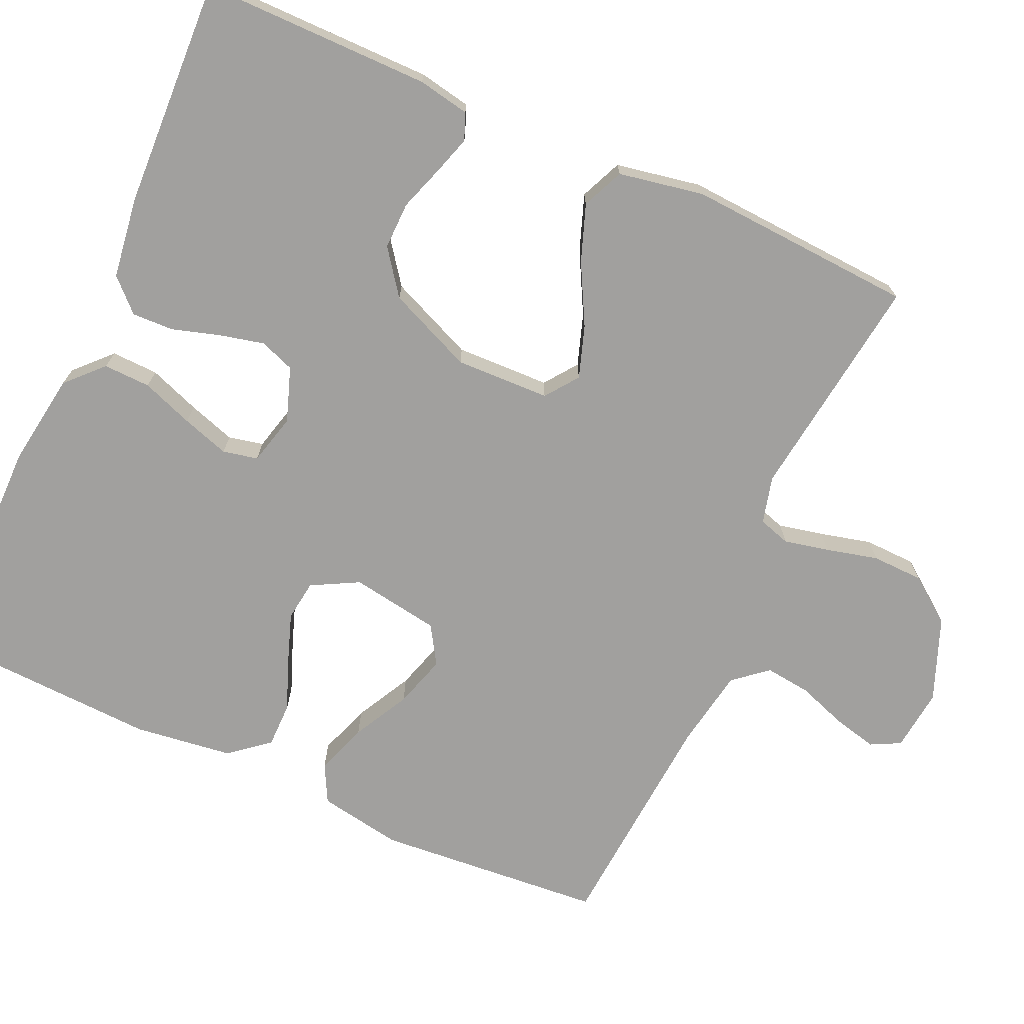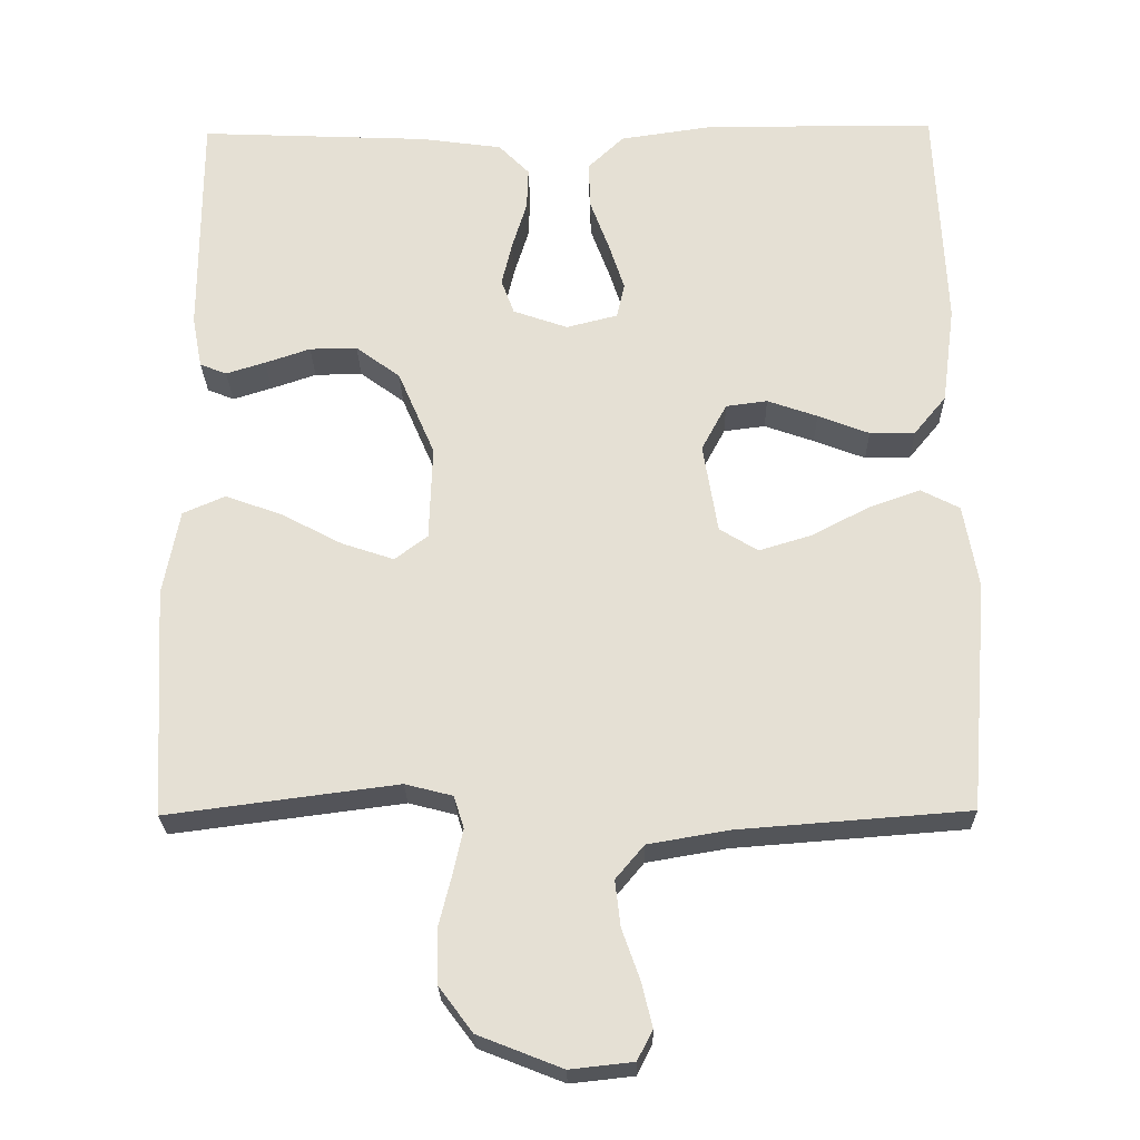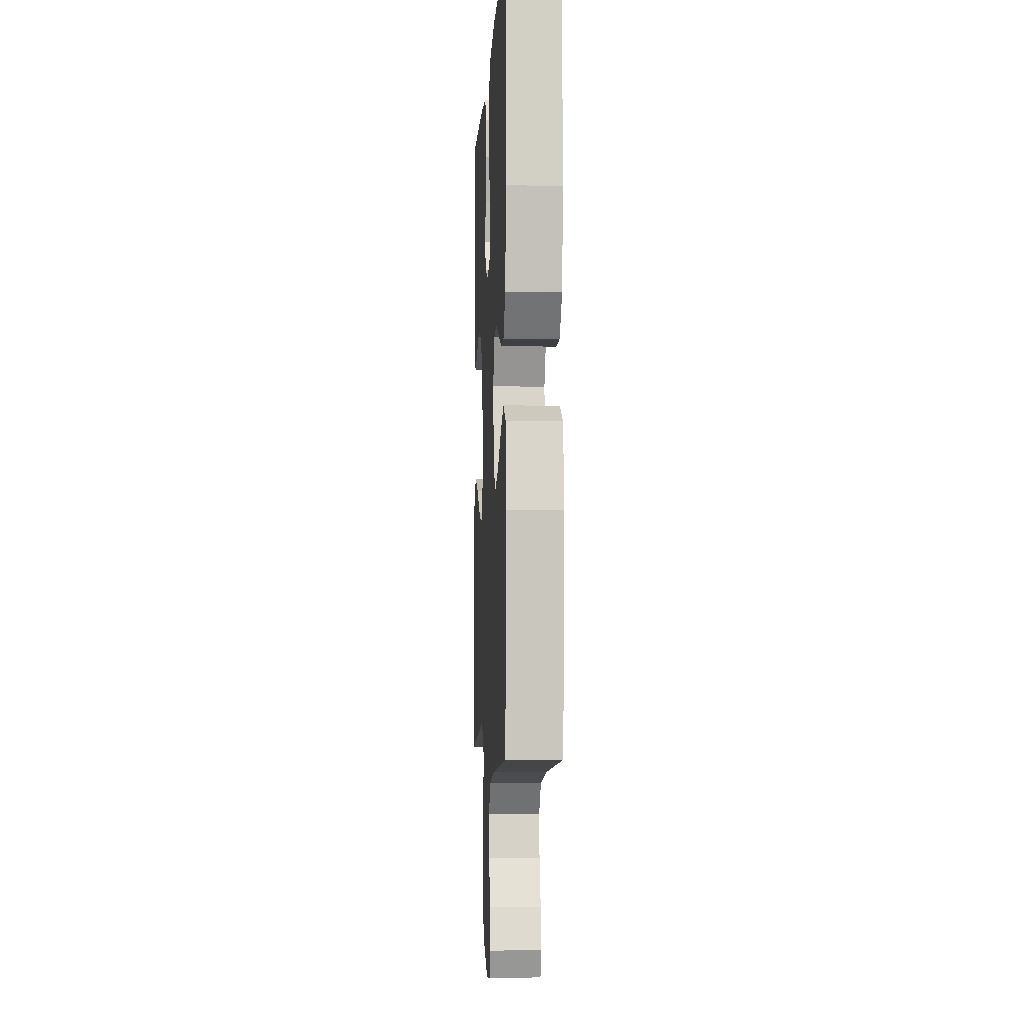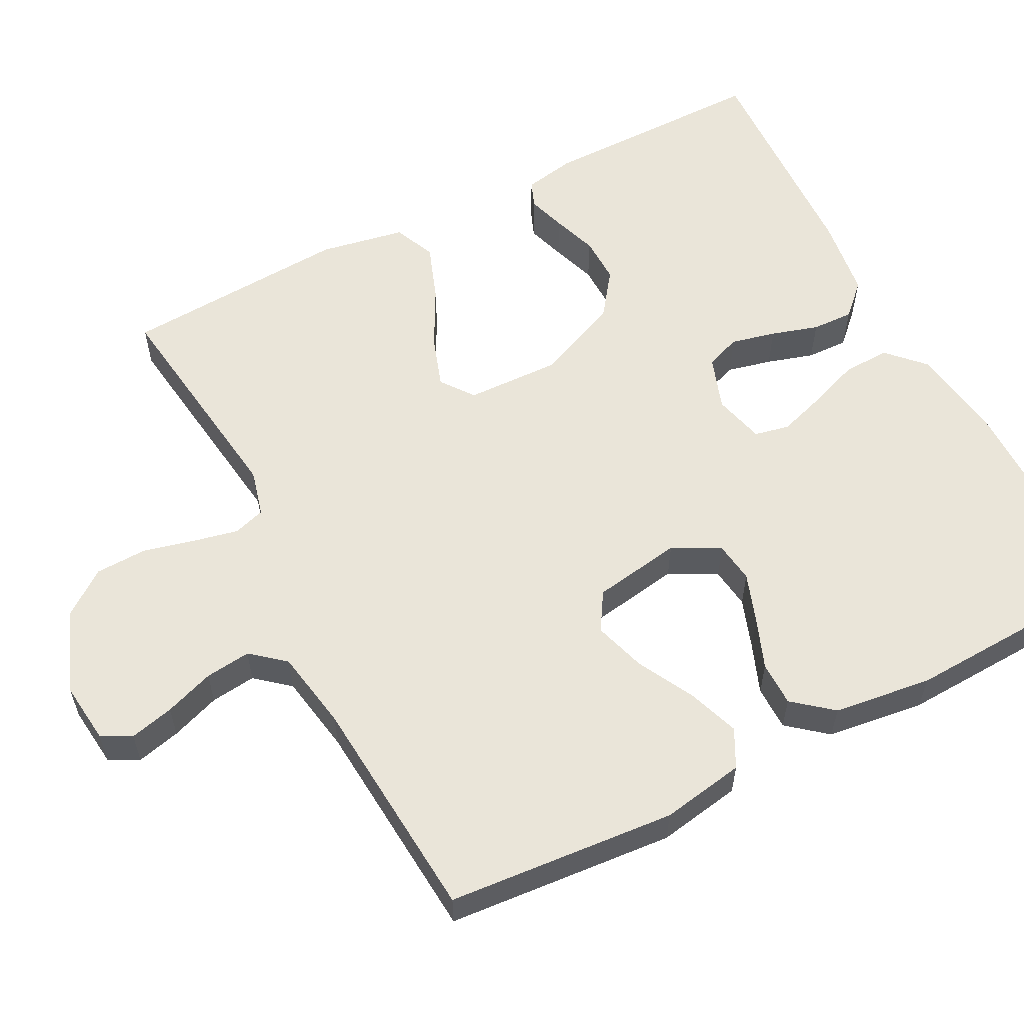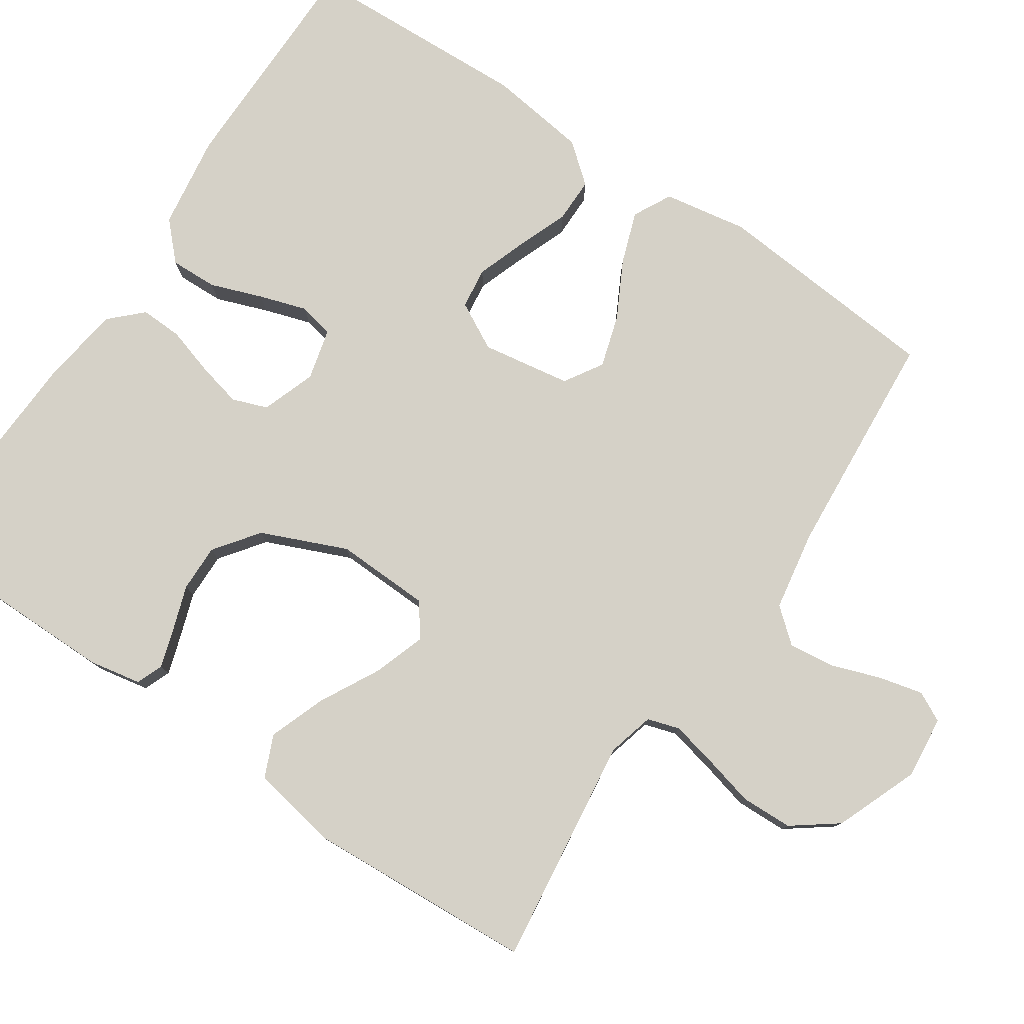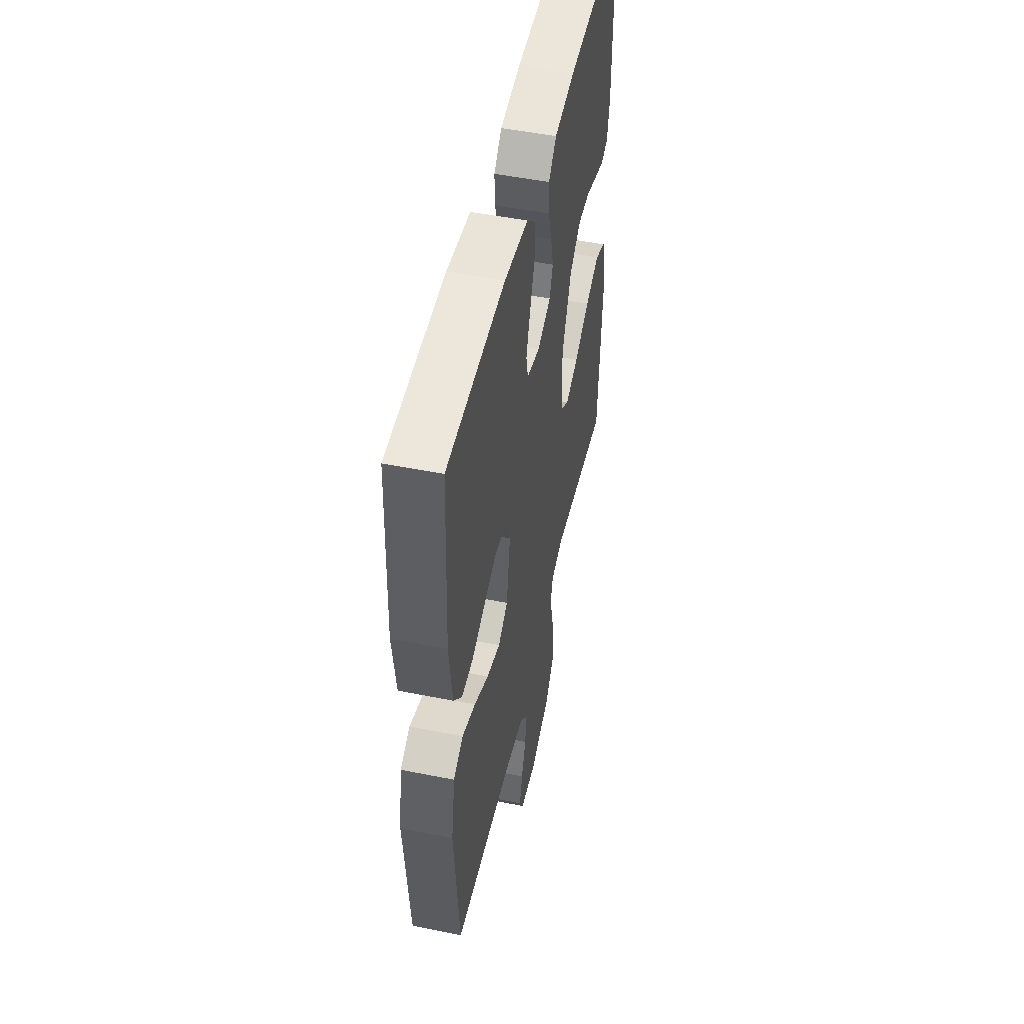
<metadata>
{"format":"obj","ext":"obj","renderer":"f3d","projection":"perspective","resolution":1024,"background":"white","views":[{"elev":-71.8,"azim":65.7,"up":"+Y"},{"elev":-24.9,"azim":-178.9,"up":"+Z"},{"elev":-5.0,"azim":-93.1,"up":"+Z"},{"elev":57.8,"azim":-117.5,"up":"+Y"},{"elev":78.7,"azim":124.0,"up":"+Y"},{"elev":50.3,"azim":-77.6,"up":"+Z"}]}
</metadata>
<code>
v 0.5 0.07 0.5
v 0.5 0.07 0.2
v 0.487 0.07 0.132
v 0.452 0.07 0.118
v 0.401 0.07 0.134
v 0.342 0.07 0.154
v 0.28 0.07 0.155
v 0.222 0.07 0.112
v 0.174 0.07 0
v 0.178 0.07 -0.124
v 0.221 0.07 -0.156
v 0.289 0.07 -0.133
v 0.368 0.07 -0.091
v 0.442 0.07 -0.064
v 0.497 0.07 -0.088
v 0.518 0.07 -0.2
v 0.5 0.07 -0.5
v 0.2 0.07 -0.461
v 0.138 0.07 -0.477
v 0.125 0.07 -0.519
v 0.138 0.07 -0.578
v 0.155 0.07 -0.646
v 0.153 0.07 -0.714
v 0.109 0.07 -0.773
v 0 0.07 -0.816
v -0.082 0.07 -0.807
v -0.102 0.07 -0.768
v -0.088 0.07 -0.71
v -0.065 0.07 -0.645
v -0.058 0.07 -0.585
v -0.095 0.07 -0.541
v -0.2 0.07 -0.523
v -0.5 0.07 -0.5
v -0.525 0.07 -0.2
v -0.506 0.07 -0.09
v -0.456 0.07 -0.064
v -0.388 0.07 -0.088
v -0.314 0.07 -0.127
v -0.245 0.07 -0.148
v -0.195 0.07 -0.117
v -0.176 0.07 0
v -0.209 0.07 0.062
v -0.263 0.07 0.069
v -0.328 0.07 0.046
v -0.395 0.07 0.02
v -0.454 0.07 0.02
v -0.496 0.07 0.071
v -0.513 0.07 0.2
v -0.5 0.07 0.5
v -0.2 0.07 0.502
v -0.077 0.07 0.484
v -0.03 0.07 0.439
v -0.032 0.07 0.377
v -0.057 0.07 0.309
v -0.077 0.07 0.247
v -0.067 0.07 0.201
v 0 0.07 0.184
v 0.071 0.07 0.209
v 0.088 0.07 0.255
v 0.074 0.07 0.314
v 0.055 0.07 0.376
v 0.053 0.07 0.431
v 0.093 0.07 0.472
v 0.2 0.07 0.487
v 0.5 0 0.5
v 0.5 0 0.2
v 0.487 0 0.132
v 0.452 0 0.118
v 0.401 0 0.134
v 0.342 0 0.154
v 0.28 0 0.155
v 0.222 0 0.112
v 0.174 0 0
v 0.178 0 -0.124
v 0.221 0 -0.156
v 0.289 0 -0.133
v 0.368 0 -0.091
v 0.442 0 -0.064
v 0.497 0 -0.088
v 0.518 0 -0.2
v 0.5 0 -0.5
v 0.2 0 -0.461
v 0.138 0 -0.477
v 0.125 0 -0.519
v 0.138 0 -0.578
v 0.155 0 -0.646
v 0.153 0 -0.714
v 0.109 0 -0.773
v 0 0 -0.816
v -0.082 0 -0.807
v -0.102 0 -0.768
v -0.088 0 -0.71
v -0.065 0 -0.645
v -0.058 0 -0.585
v -0.095 0 -0.541
v -0.2 0 -0.523
v -0.5 0 -0.5
v -0.525 0 -0.2
v -0.506 0 -0.09
v -0.456 0 -0.064
v -0.388 0 -0.088
v -0.314 0 -0.127
v -0.245 0 -0.148
v -0.195 0 -0.117
v -0.176 0 0
v -0.209 0 0.062
v -0.263 0 0.069
v -0.328 0 0.046
v -0.395 0 0.02
v -0.454 0 0.02
v -0.496 0 0.071
v -0.513 0 0.2
v -0.5 0 0.5
v -0.2 0 0.502
v -0.077 0 0.484
v -0.03 0 0.439
v -0.032 0 0.377
v -0.057 0 0.309
v -0.077 0 0.247
v -0.067 0 0.201
v 0 0 0.184
v 0.071 0 0.209
v 0.088 0 0.255
v 0.074 0 0.314
v 0.055 0 0.376
v 0.053 0 0.431
v 0.093 0 0.472
v 0.2 0 0.487
f 4 5 6
f 3 4 6
f 2 3 6
f 1 2 6
f 64 1 6
f 63 64 6
f 62 63 6
f 61 62 6
f 60 61 6
f 59 60 6 7
f 58 59 7 8
f 57 58 8 9
f 56 57 9 10
f 52 53 54
f 51 52 54
f 50 51 54
f 49 50 54
f 48 49 54
f 47 48 54
f 46 47 54
f 45 46 54
f 44 45 54
f 43 44 54 55
f 42 43 55 56
f 36 37 38
f 35 36 38
f 34 35 38
f 33 34 38
f 32 33 38
f 31 32 38 39
f 30 31 39 40
f 27 28 29
f 26 27 29
f 25 26 29
f 24 25 29
f 23 24 29
f 22 23 29
f 21 22 29
f 20 21 29 30
f 30 40 41
f 20 30 41
f 19 20 41
f 16 17 18
f 15 16 18
f 14 15 18
f 13 14 18
f 12 13 18
f 11 12 18 19
f 42 56 10
f 41 42 10
f 19 41 10
f 10 11 19
f 70 69 68
f 70 68 67
f 70 67 66
f 70 66 65
f 70 65 128
f 70 128 127
f 70 127 126
f 70 126 125
f 70 125 124
f 71 70 124 123
f 72 71 123 122
f 73 72 122 121
f 74 73 121 120
f 118 117 116
f 118 116 115
f 118 115 114
f 118 114 113
f 118 113 112
f 118 112 111
f 118 111 110
f 118 110 109
f 118 109 108
f 119 118 108 107
f 120 119 107 106
f 102 101 100
f 102 100 99
f 102 99 98
f 102 98 97
f 102 97 96
f 103 102 96 95
f 104 103 95 94
f 93 92 91
f 93 91 90
f 93 90 89
f 93 89 88
f 93 88 87
f 93 87 86
f 93 86 85
f 94 93 85 84
f 105 104 94
f 105 94 84
f 105 84 83
f 82 81 80
f 82 80 79
f 82 79 78
f 82 78 77
f 82 77 76
f 83 82 76 75
f 74 120 106
f 74 106 105
f 74 105 83
f 83 75 74
f 1 65 66 2
f 2 66 67 3
f 3 67 68 4
f 4 68 69 5
f 5 69 70 6
f 6 70 71 7
f 7 71 72 8
f 8 72 73 9
f 9 73 74 10
f 10 74 75 11
f 11 75 76 12
f 12 76 77 13
f 13 77 78 14
f 14 78 79 15
f 15 79 80 16
f 16 80 81 17
f 17 81 82 18
f 18 82 83 19
f 19 83 84 20
f 20 84 85 21
f 21 85 86 22
f 22 86 87 23
f 23 87 88 24
f 24 88 89 25
f 25 89 90 26
f 26 90 91 27
f 27 91 92 28
f 28 92 93 29
f 29 93 94 30
f 30 94 95 31
f 31 95 96 32
f 32 96 97 33
f 33 97 98 34
f 34 98 99 35
f 35 99 100 36
f 36 100 101 37
f 37 101 102 38
f 38 102 103 39
f 39 103 104 40
f 40 104 105 41
f 41 105 106 42
f 42 106 107 43
f 43 107 108 44
f 44 108 109 45
f 45 109 110 46
f 46 110 111 47
f 47 111 112 48
f 48 112 113 49
f 49 113 114 50
f 50 114 115 51
f 51 115 116 52
f 52 116 117 53
f 53 117 118 54
f 54 118 119 55
f 55 119 120 56
f 56 120 121 57
f 57 121 122 58
f 58 122 123 59
f 59 123 124 60
f 60 124 125 61
f 61 125 126 62
f 62 126 127 63
f 63 127 128 64
f 64 128 65 1

</code>
